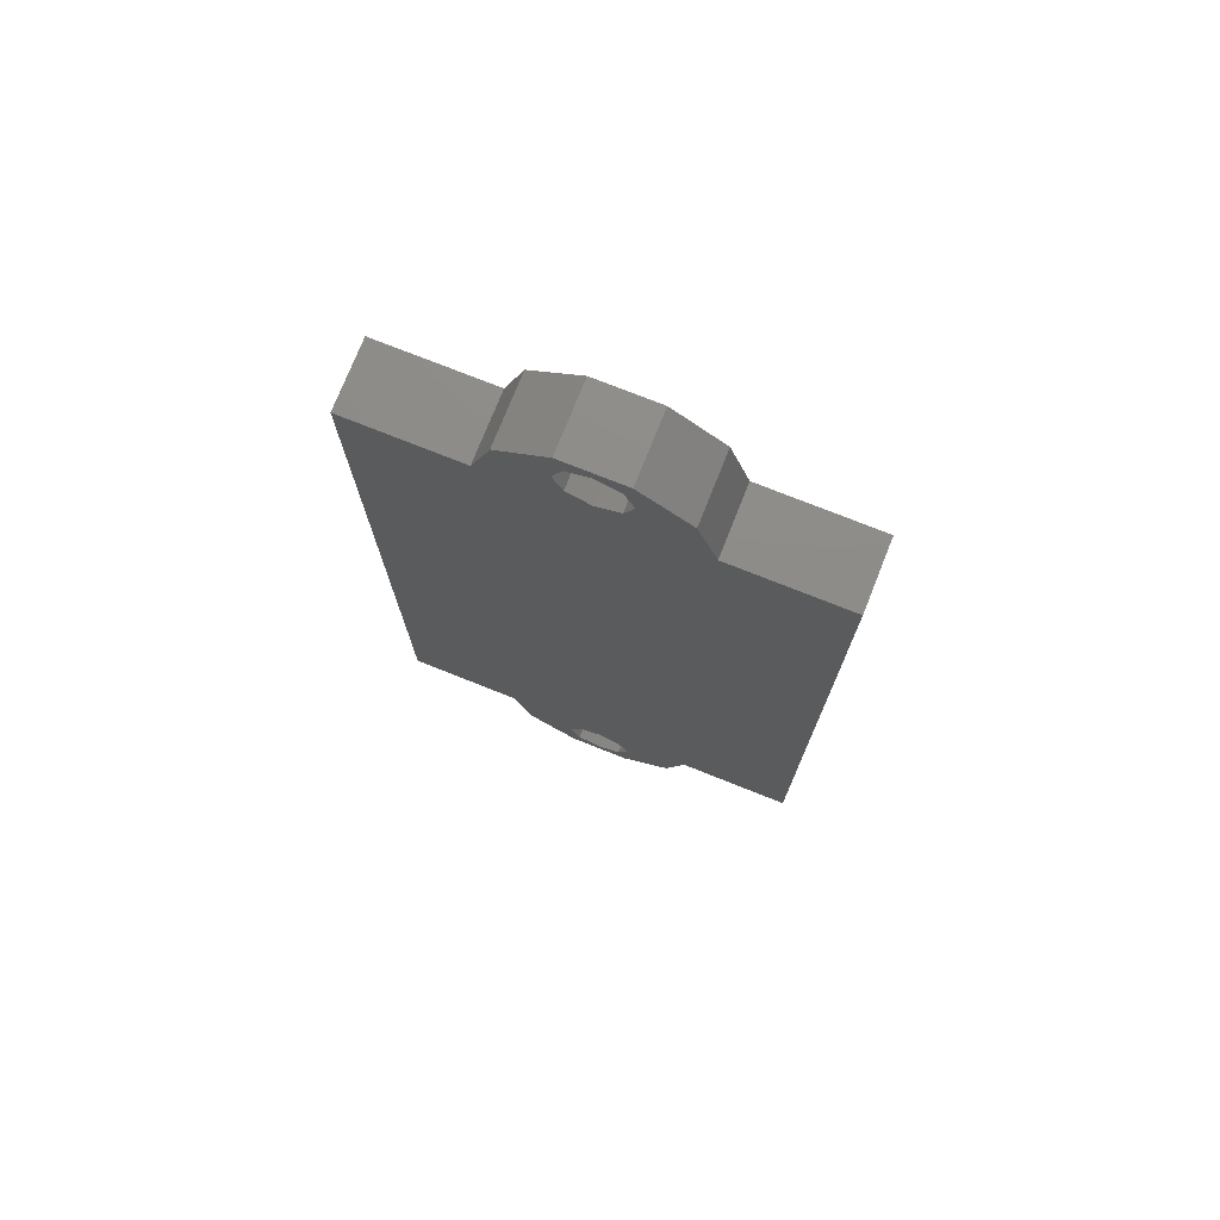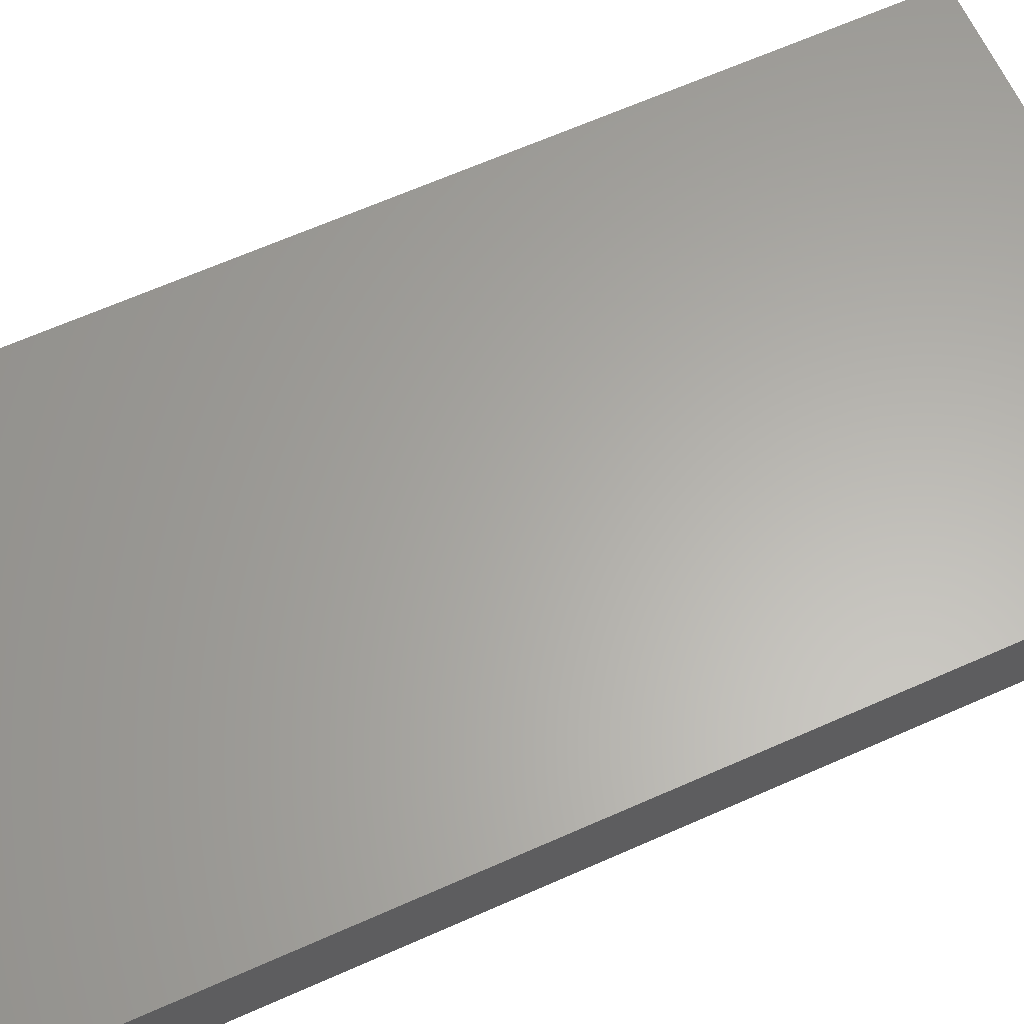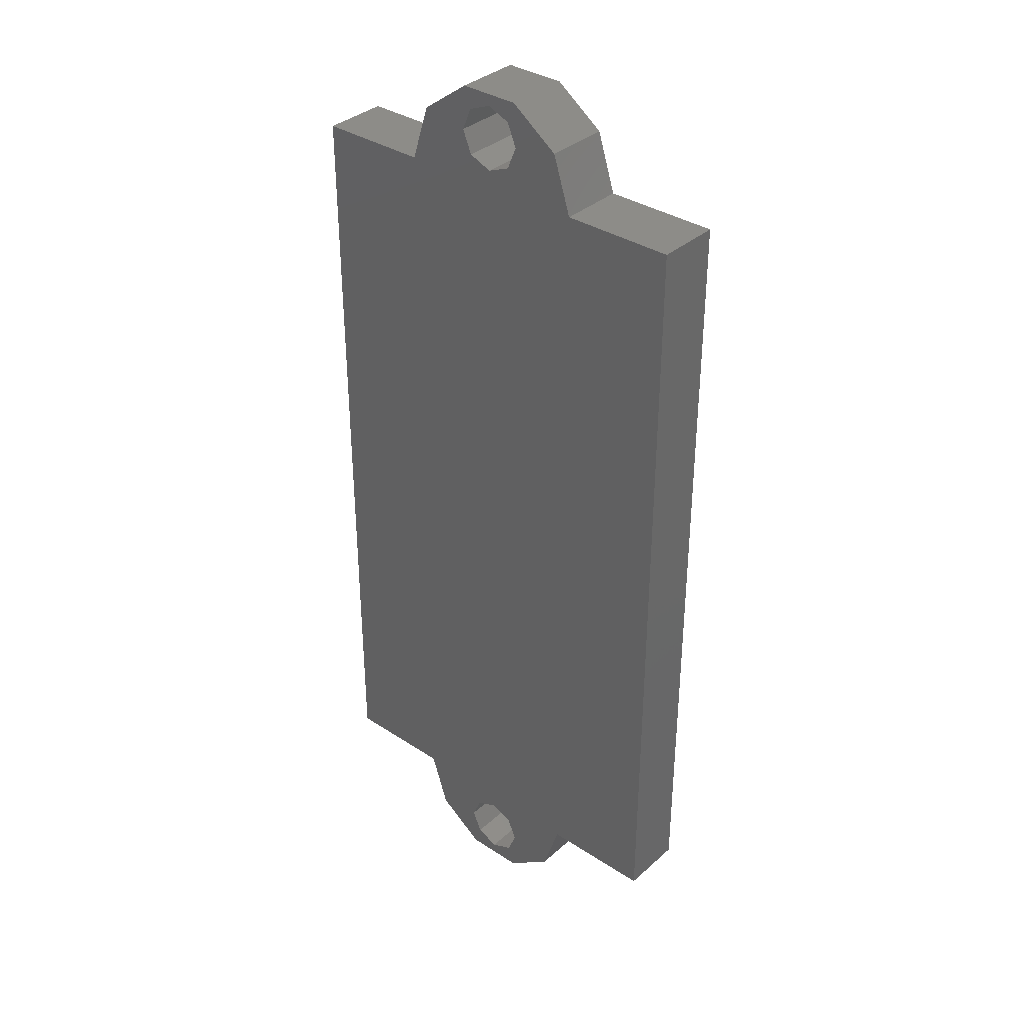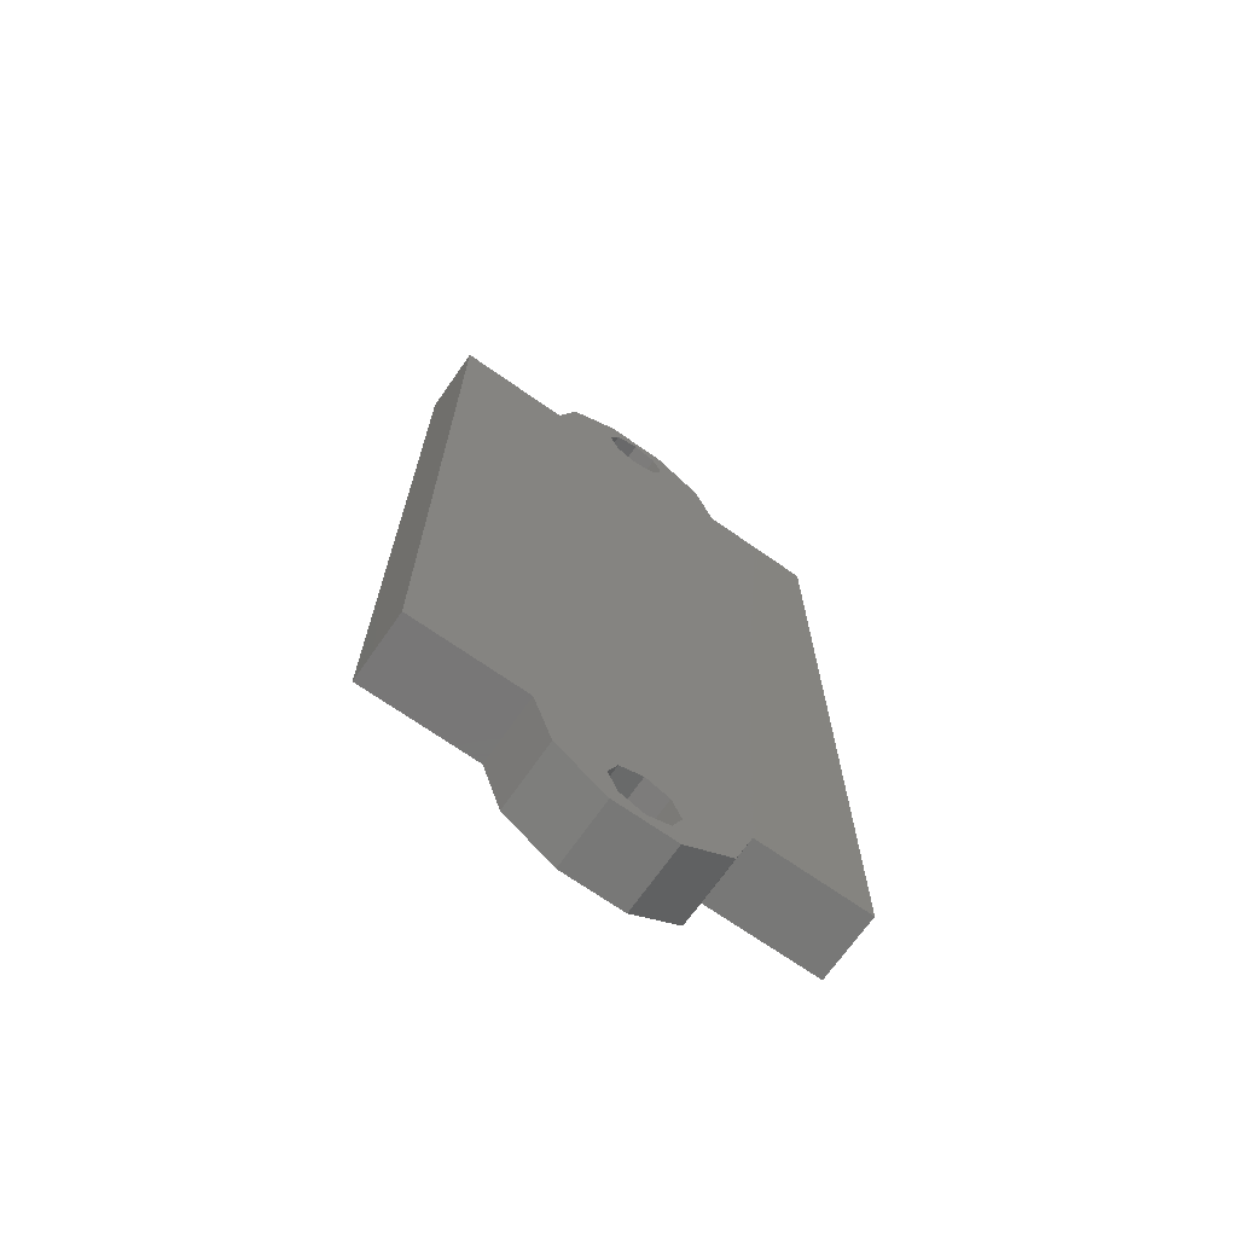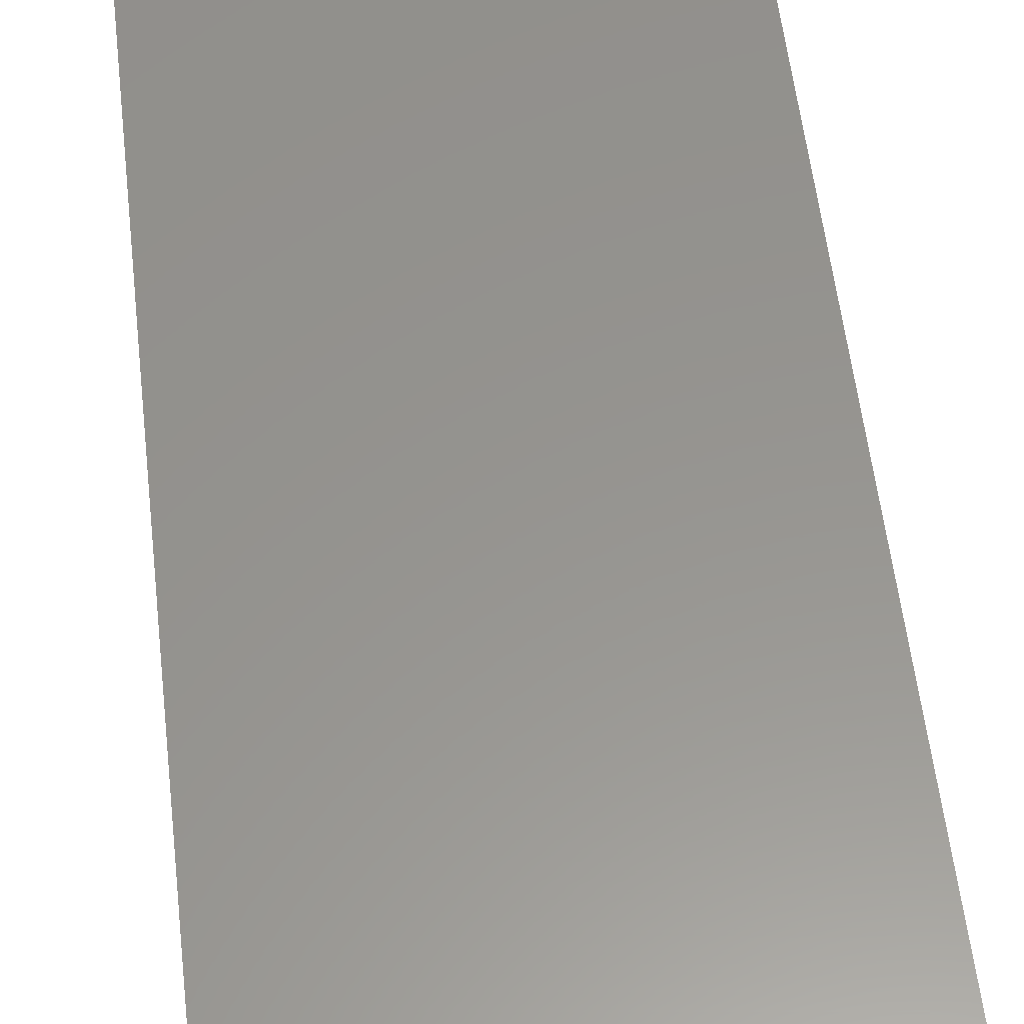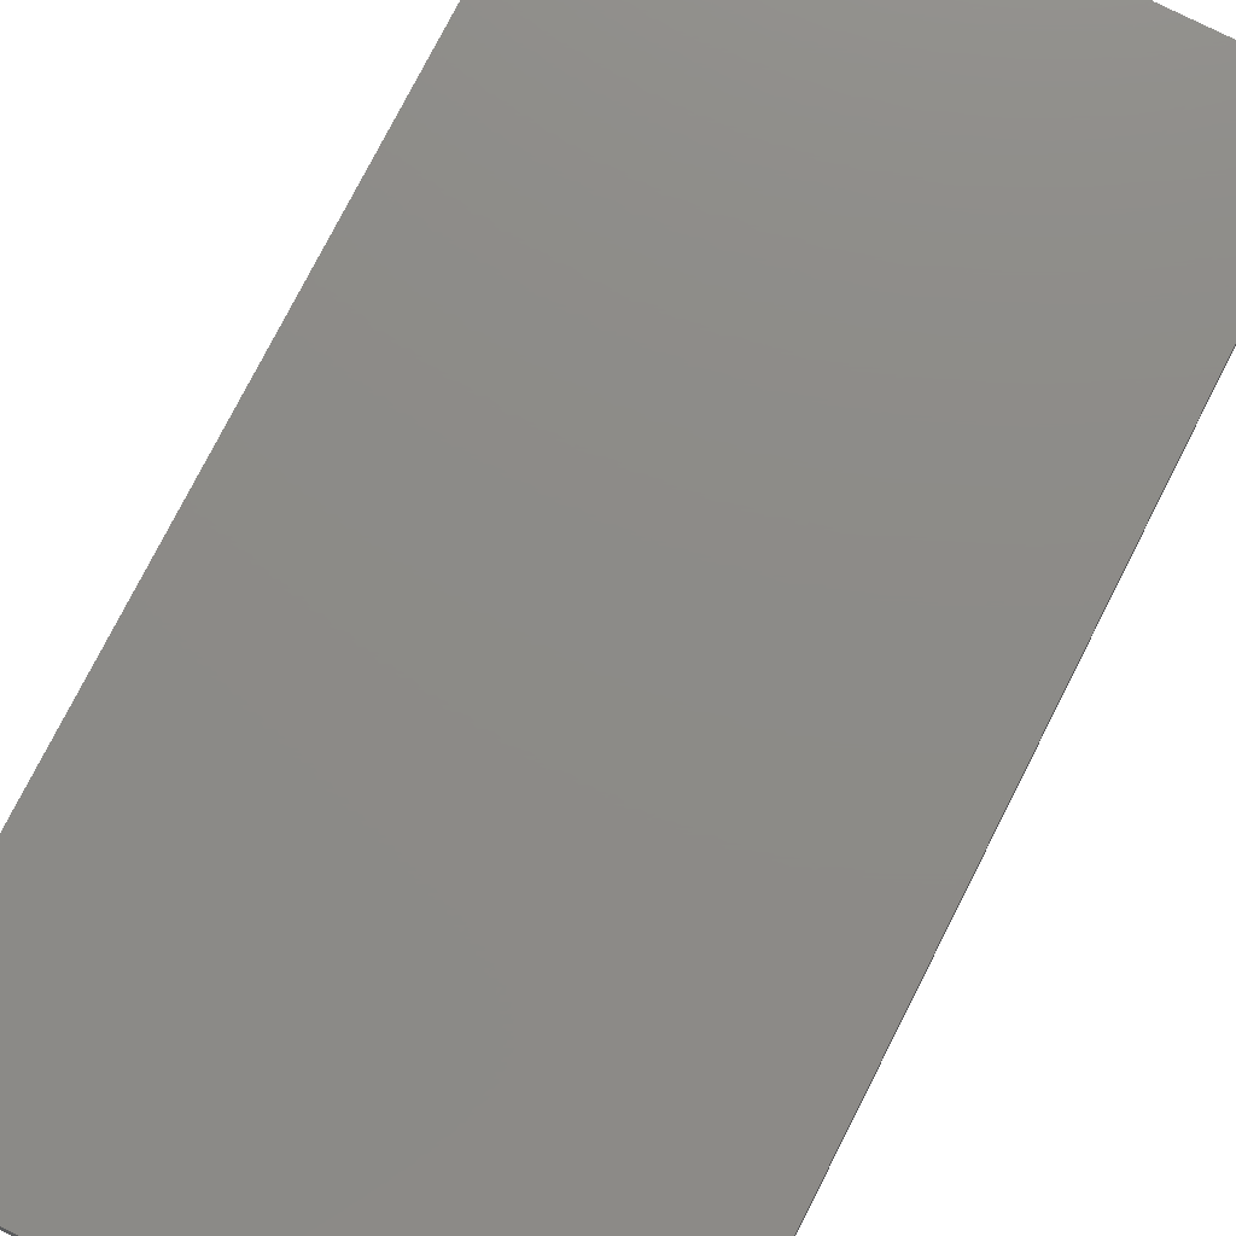
<metadata>
{"format":"stl","ext":"stl","renderer":"f3d","projection":"perspective","resolution":1024,"background":"white","views":[{"elev":75.3,"azim":21.7,"up":"+Y"},{"elev":62.9,"azim":65.5,"up":"+Z"},{"elev":35.5,"azim":40.9,"up":"+Y"},{"elev":-70.3,"azim":-35.0,"up":"+Y"},{"elev":57.4,"azim":173.4,"up":"+Z"},{"elev":76.0,"azim":26.9,"up":"+Z"}]}
</metadata>
<code>
# stl→obj: 64 verts, 132 faces
v -31.48 -28.02 21
v -33.33 -28.02 21
v -32.4 -27.66 21
v -34.83 0.9231 21
v -32.4 1.66 21
v -33.11 1.367 21
v -33.4 0.6597 21
v -38.85 -25.16 21
v -38.85 -0.8403 21
v -35.4 -25.16 21
v -33.11 -27.37 21
v -25.95 -25.16 21
v -29.4 -25.16 21
v -25.95 -0.8403 21
v -35.4 -0.8403 21
v -33.11 -0.04736 21
v -32.4 -0.3403 21
v -32.4 -25.66 21
v -29.4 -0.8403 21
v -31.7 -25.96 21
v -31.4 0.6597 21
v -31.7 1.367 21
v -29.98 0.9231 21
v -31.48 2.013 21
v -33.33 2.013 21
v -33.11 -25.96 21
v -33.4 -26.66 21
v -34.83 -26.93 21
v -31.7 -0.04736 21
v -31.7 -27.37 21
v -31.4 -26.66 21
v -29.98 -26.93 21
v -32.4 -27.66 23
v -33.33 -28.02 23
v -31.48 -28.02 23
v -33.11 1.367 23
v -32.4 1.66 23
v -34.83 0.9231 23
v -33.4 0.6597 23
v -35.4 -25.16 23
v -38.85 -0.8403 23
v -38.85 -25.16 23
v -33.11 -27.37 23
v -25.95 -0.8403 23
v -29.4 -25.16 23
v -25.95 -25.16 23
v -35.4 -0.8403 23
v -32.4 -25.66 23
v -32.4 -0.3403 23
v -33.11 -0.04736 23
v -31.7 -25.96 23
v -29.4 -0.8403 23
v -33.33 2.013 23
v -31.48 2.013 23
v -29.98 0.9231 23
v -31.7 1.367 23
v -31.4 0.6597 23
v -34.83 -26.93 23
v -33.4 -26.66 23
v -33.11 -25.96 23
v -31.7 -0.04736 23
v -29.98 -26.93 23
v -31.4 -26.66 23
v -31.7 -27.37 23
f 1 2 3
f 4 5 6
f 4 6 7
f 8 9 10
f 11 3 2
f 12 13 14
f 15 4 7
f 15 7 16
f 15 16 17
f 15 17 18
f 15 18 10
f 15 10 9
f 18 17 19
f 18 19 14
f 18 14 13
f 18 13 20
f 21 22 23
f 23 22 5
f 23 5 24
f 24 5 4
f 24 4 25
f 18 26 10
f 10 26 27
f 10 27 28
f 28 27 11
f 28 11 2
f 17 29 19
f 19 29 21
f 19 21 23
f 3 30 1
f 1 30 31
f 1 31 32
f 32 31 20
f 32 20 13
f 33 34 35
f 36 37 38
f 39 36 38
f 40 41 42
f 34 33 43
f 44 45 46
f 47 41 40
f 47 40 48
f 47 48 49
f 47 49 50
f 47 50 39
f 47 39 38
f 48 51 45
f 48 45 44
f 48 44 52
f 48 52 49
f 53 38 54
f 54 38 37
f 54 37 55
f 55 37 56
f 55 56 57
f 34 43 58
f 58 43 59
f 58 59 40
f 40 59 60
f 40 60 48
f 55 57 52
f 52 57 61
f 52 61 49
f 45 51 62
f 62 51 63
f 62 63 35
f 35 63 64
f 35 64 33
f 5 36 6
f 6 36 39
f 6 39 7
f 36 5 37
f 37 5 22
f 37 22 56
f 56 22 21
f 56 21 57
f 17 61 29
f 29 61 57
f 29 57 21
f 61 17 49
f 49 17 16
f 49 16 50
f 50 16 7
f 50 7 39
f 18 60 26
f 26 60 59
f 26 59 27
f 60 18 48
f 48 18 20
f 48 20 51
f 51 20 31
f 51 31 63
f 3 64 30
f 30 64 63
f 30 63 31
f 64 3 33
f 33 3 11
f 33 11 43
f 43 11 27
f 43 27 59
f 14 44 12
f 12 44 46
f 12 46 13
f 13 46 45
f 13 45 32
f 32 45 62
f 32 62 1
f 1 62 35
f 1 35 2
f 2 35 34
f 2 34 28
f 28 34 58
f 28 58 10
f 10 58 40
f 10 40 8
f 8 40 42
f 8 42 9
f 9 42 41
f 9 41 15
f 15 41 47
f 15 47 4
f 4 47 38
f 4 38 25
f 25 38 53
f 25 53 24
f 24 53 54
f 24 54 23
f 23 54 55
f 23 55 19
f 19 55 52
f 19 52 14
f 14 52 44

</code>
